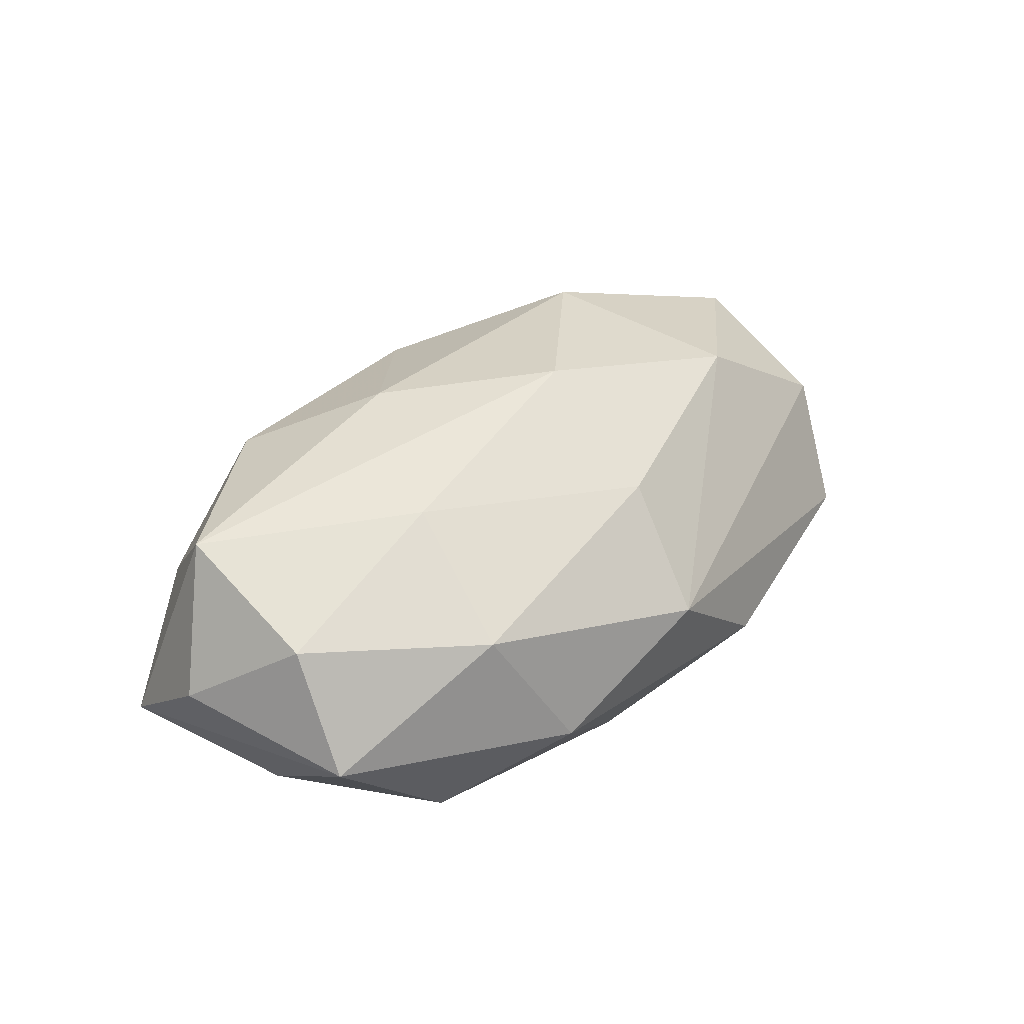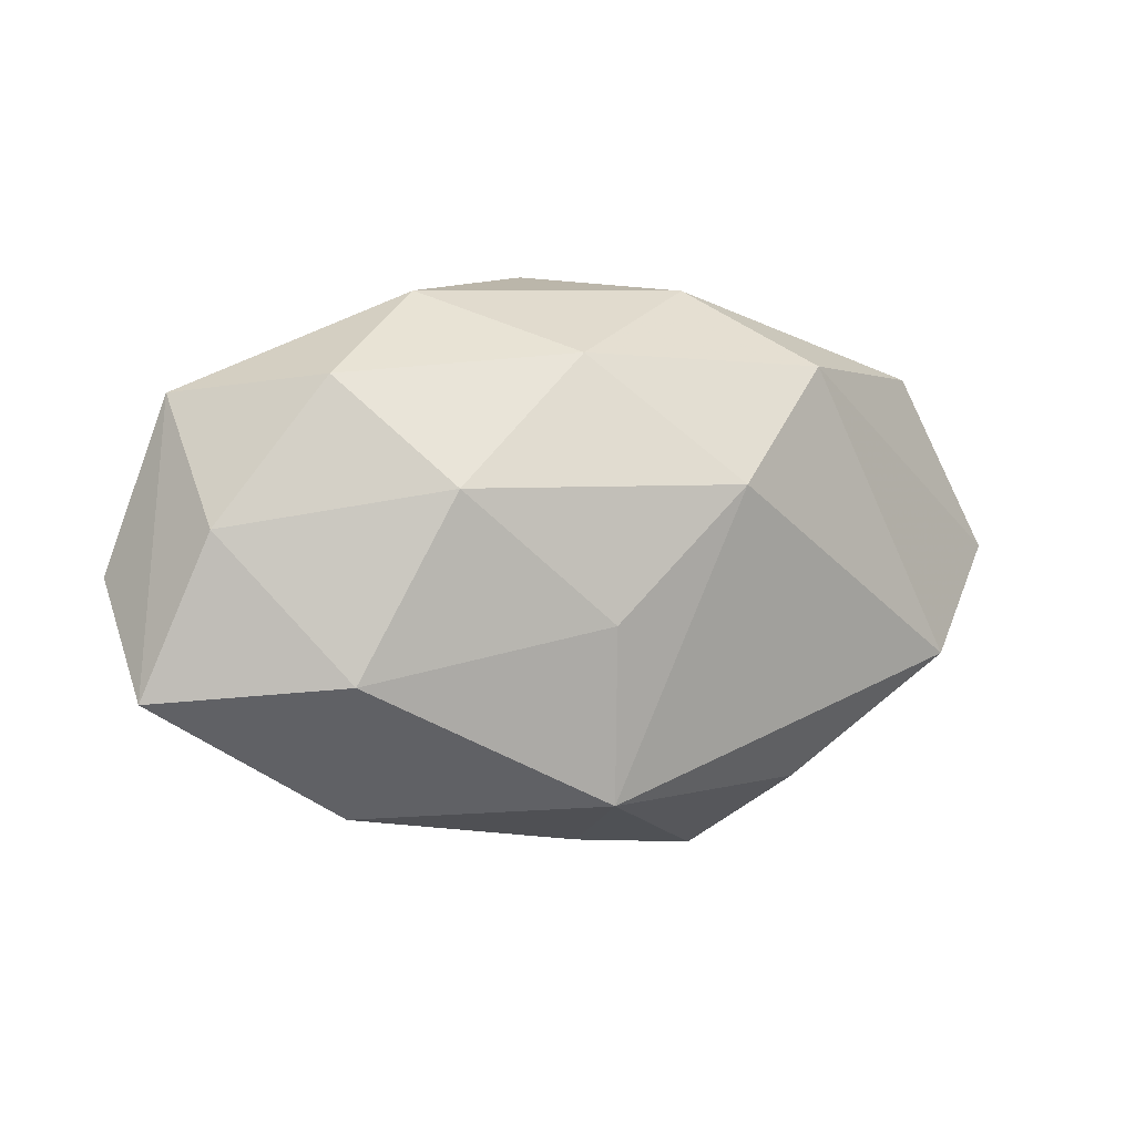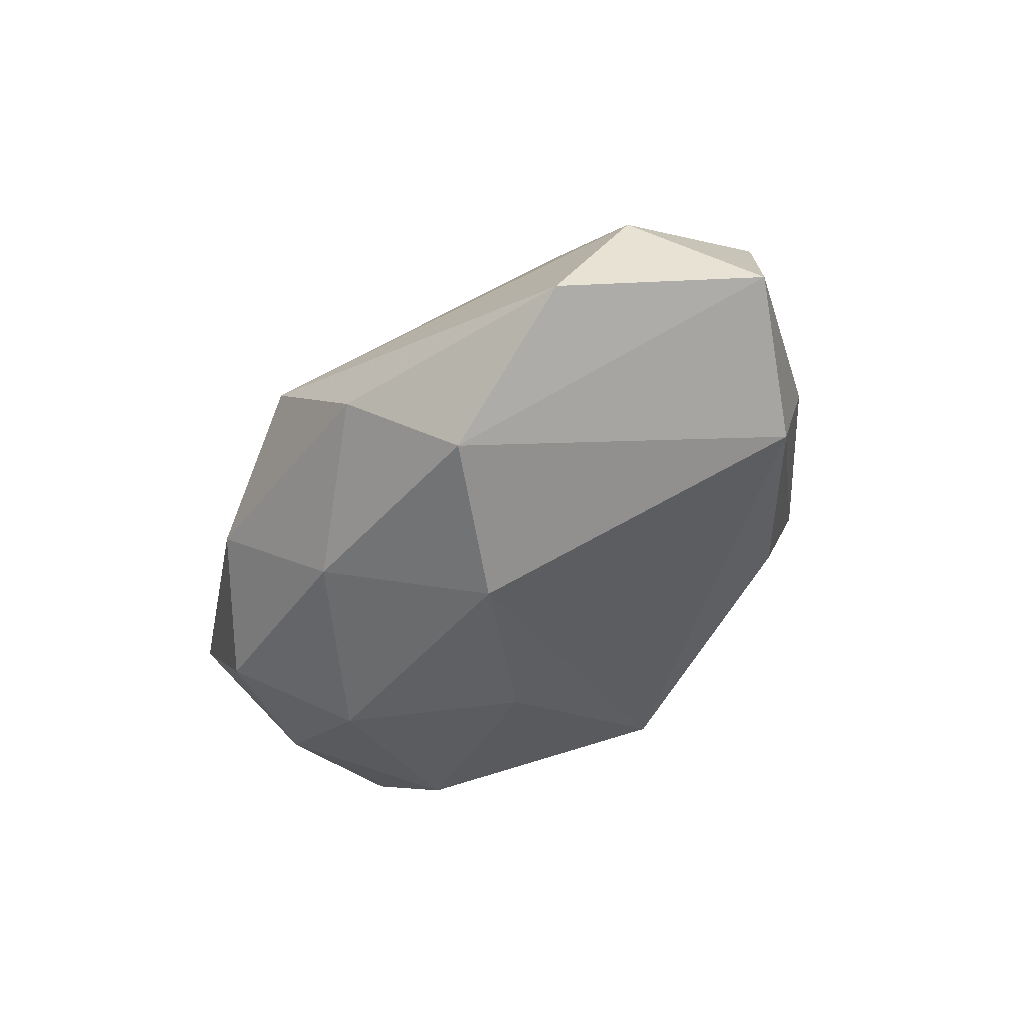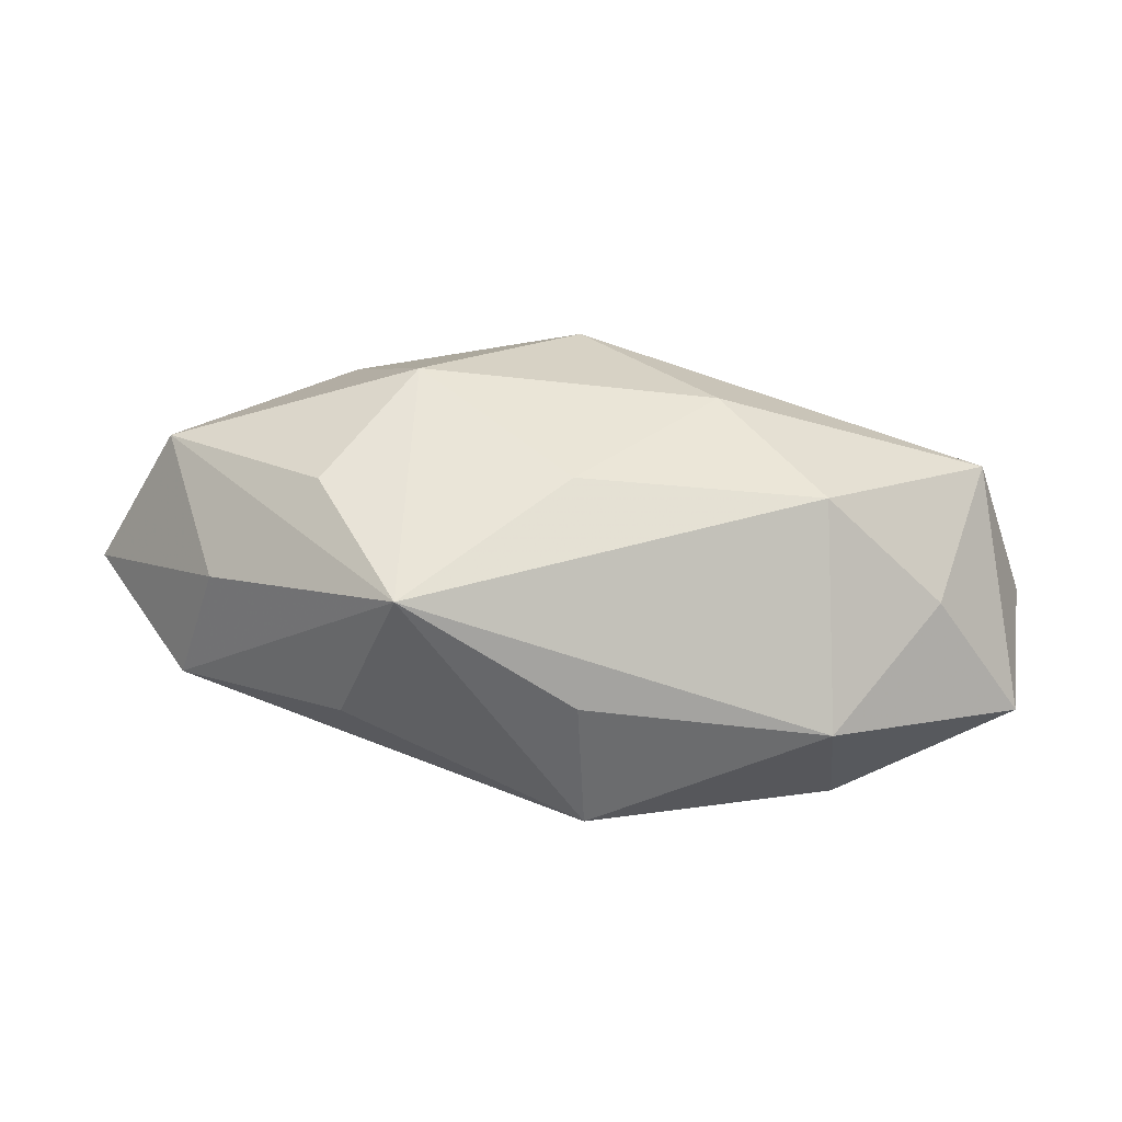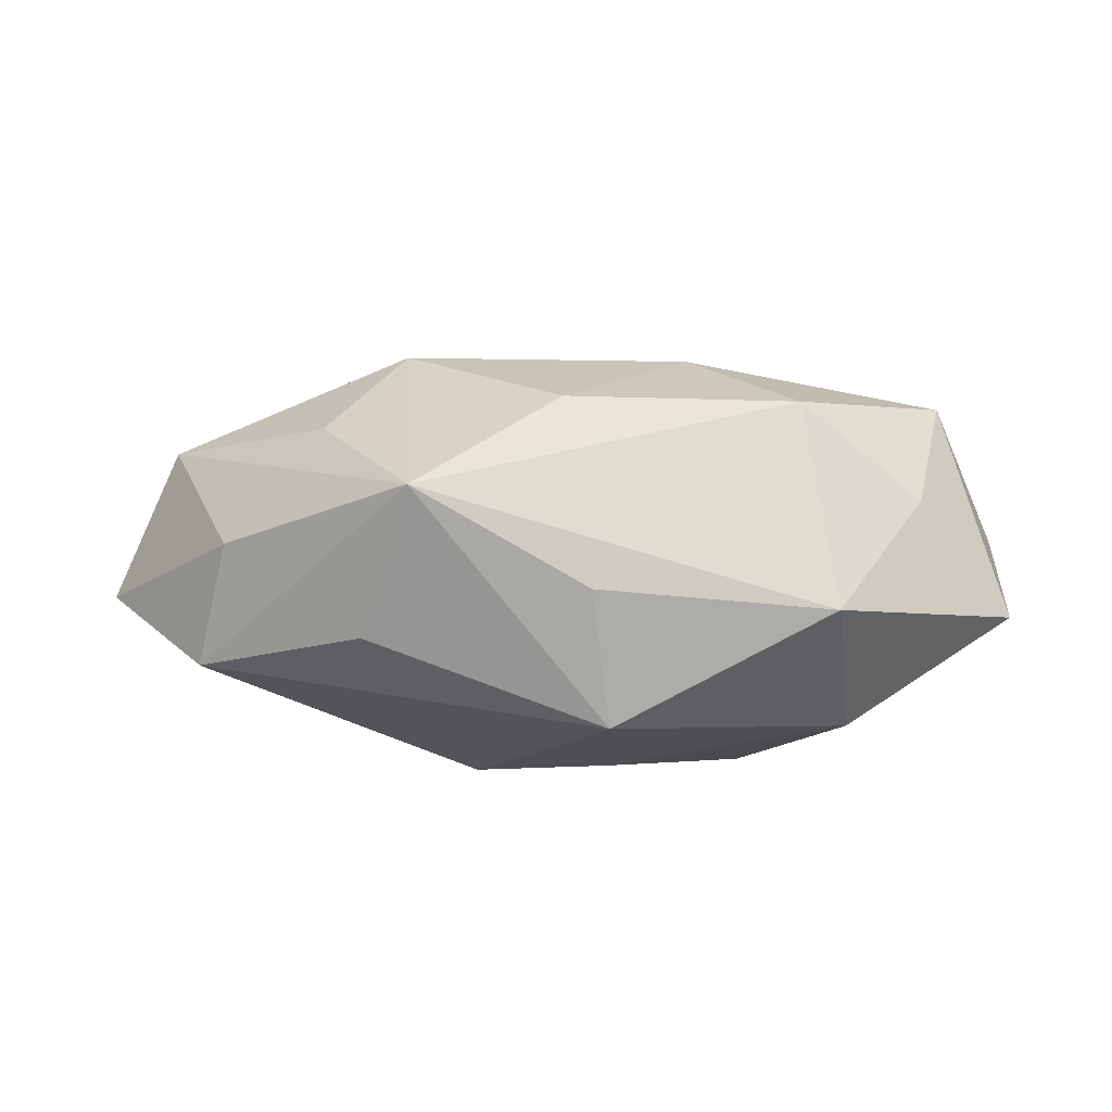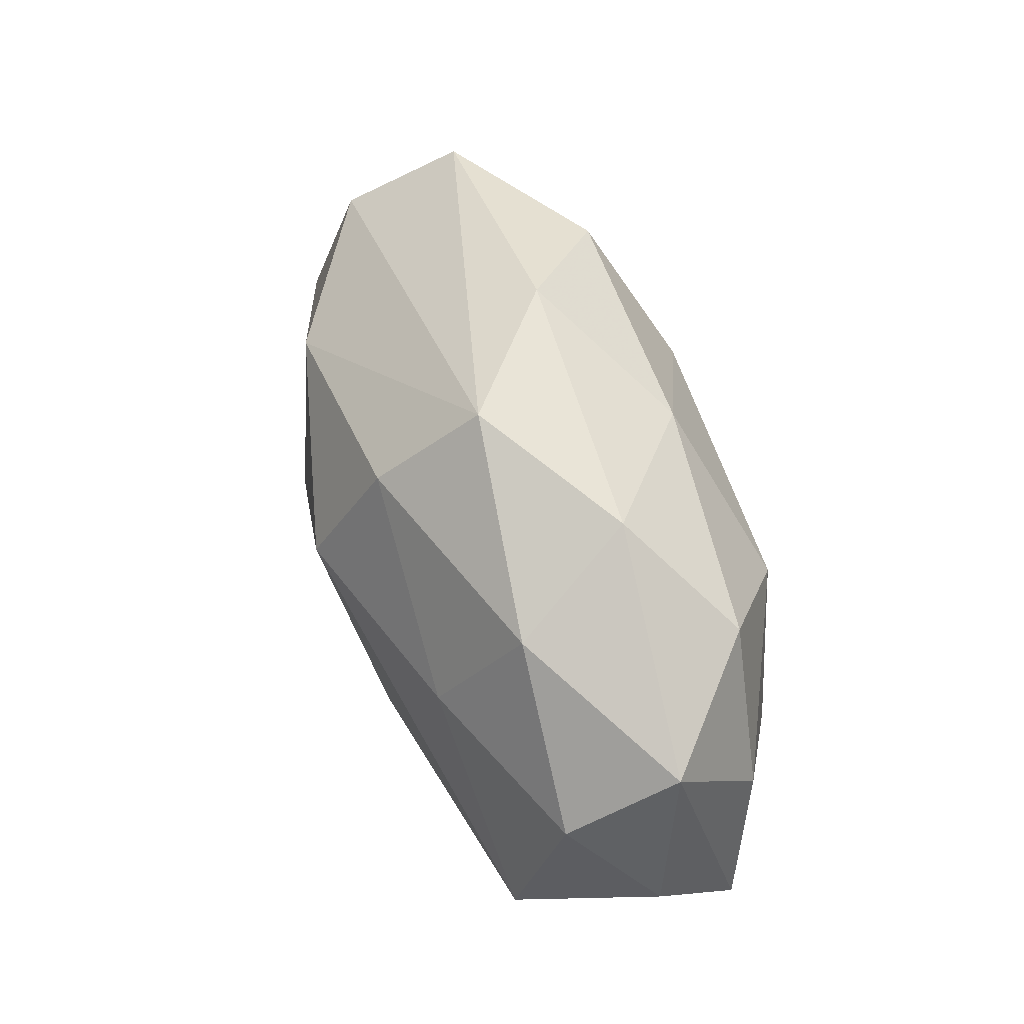
<metadata>
{"format":"obj","ext":"obj","renderer":"f3d","projection":"perspective","resolution":1024,"background":"white","views":[{"elev":37.8,"azim":134.9,"up":"+Z"},{"elev":2.8,"azim":155.2,"up":"+Y"},{"elev":-42.9,"azim":-124.6,"up":"+Z"},{"elev":-74.8,"azim":-5.8,"up":"+Y"},{"elev":-7.8,"azim":-2.6,"up":"+Z"},{"elev":62.3,"azim":68.9,"up":"+Y"}]}
</metadata>
<code>
v -0.02809 0.01402 -0.004165
v 0.01652 0.01586 0.007032
v -0.001869 0.004396 0.01756
v 0.0293 0.0125 -0.0001755
v -0.013 -0.02216 0.002798
v -0.02886 -0.006949 -0.008594
v 0.01606 -0.01341 0.01076
v -0.001789 -0.01476 0.01075
v -0.01943 -0.01297 0.008476
v 8.57e-06 -0.01999 -0.004223
v -0.0134 -0.005672 0.01558
v -0.0164 -0.01581 -0.007359
v 0.02834 0.007226 0.008157
v 0.02011 -0.007159 -0.01303
v 0.01198 0.01989 -0.002525
v -0.03028 0.008652 0.00451
v 0.001481 -0.0161 -0.01383
v -0.008771 0.02039 -0.003959
v -0.0006793 0.01477 0.01214
v 0.02838 -0.004055 0.01215
v 0.008289 -0.005484 0.01554
v 0.0283 0.003255 -0.007378
v 0.01809 -0.01718 -0.005303
v 0.02528 -0.01177 0.003573
v -0.03135 -0.003077 0.008264
v 0.0006778 0.02167 0.004362
v -0.02678 -0.01114 7.935e-05
v -0.007768 0.006163 -0.01591
v 0.00246 0.01535 -0.01085
v 0.01347 0.005984 -0.01498
v -0.01879 0.007483 0.01251
v -0.0365 0.0009301 -0.002549
v -0.01617 0.01466 -0.01138
v 0.03261 -0.008534 -0.004845
v 0.02034 0.0137 -0.008668
v 0.01434 0.006046 0.01303
v 0.03319 -0.0002889 0.002191
v 0.002322 -0.003422 -0.01593
f 34 4 37
f 4 13 37
f 2 13 4
f 27 25 32
f 5 25 27
f 32 6 27
f 27 6 5
f 22 4 34
f 34 14 22
f 22 14 30
f 29 30 28
f 23 14 34
f 17 6 28
f 14 23 17
f 20 37 13
f 34 37 20
f 31 11 3
f 25 11 31
f 13 2 36
f 3 20 36
f 36 20 13
f 9 25 5
f 5 11 9
f 9 11 25
f 33 29 28
f 28 6 33
f 32 1 33
f 33 6 32
f 15 2 4
f 26 2 15
f 28 30 38
f 38 17 28
f 30 14 38
f 14 17 38
f 5 6 12
f 12 17 5
f 6 17 12
f 10 23 5
f 5 17 10
f 10 17 23
f 3 11 21
f 21 20 3
f 24 23 34
f 34 20 24
f 25 31 16
f 32 25 16
f 16 1 32
f 26 1 16
f 16 31 26
f 19 31 3
f 26 31 19
f 19 2 26
f 3 36 19
f 19 36 2
f 30 29 35
f 29 15 35
f 35 15 4
f 4 22 35
f 35 22 30
f 29 33 18
f 18 15 29
f 26 15 18
f 18 1 26
f 18 33 1
f 20 21 7
f 5 23 7
f 7 24 20
f 23 24 7
f 8 21 11
f 8 7 21
f 8 11 5
f 5 7 8

</code>
